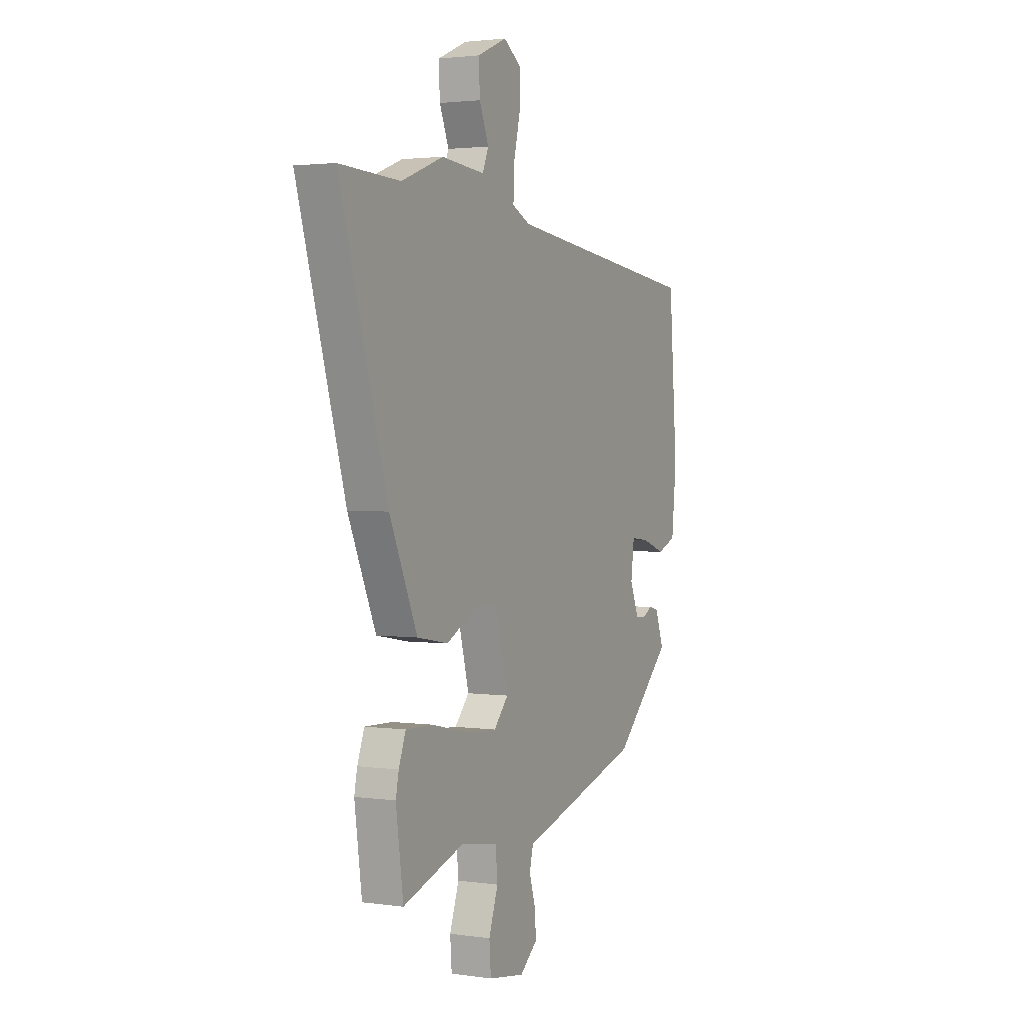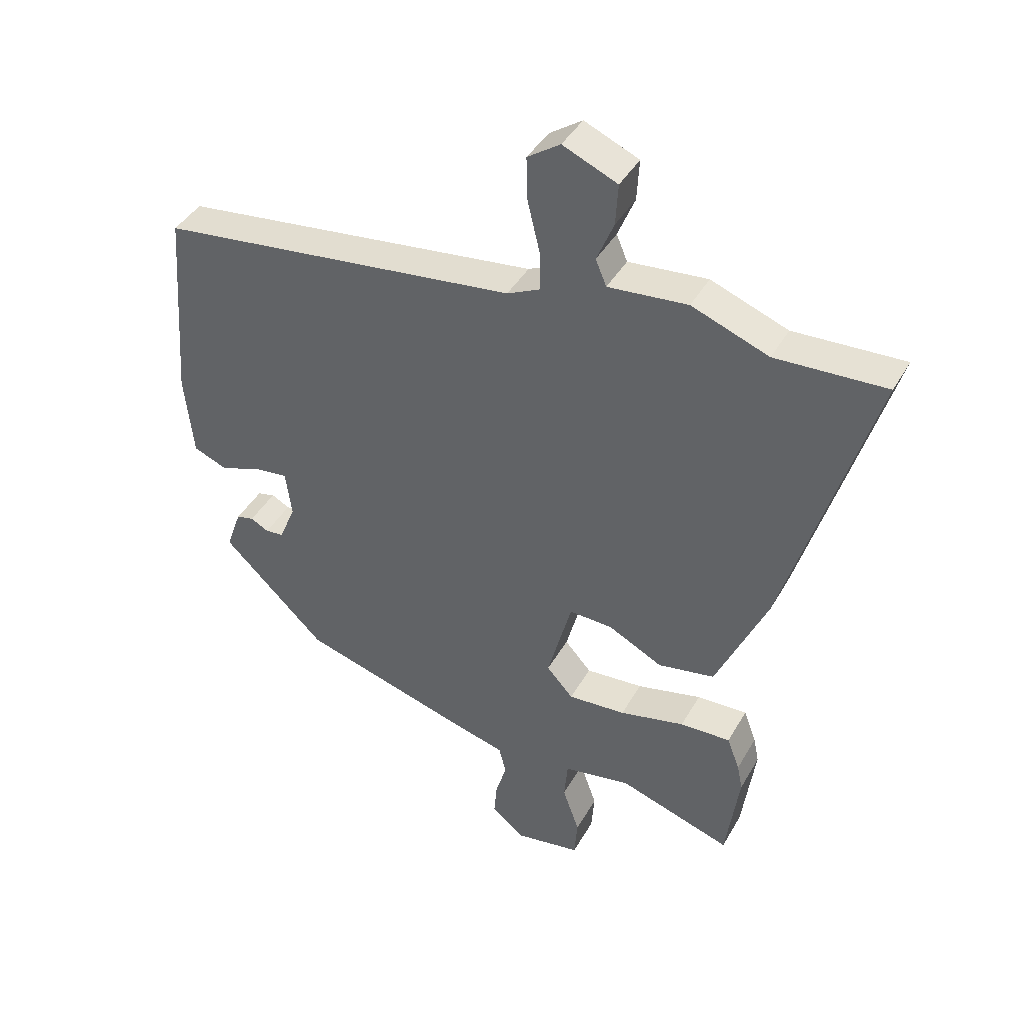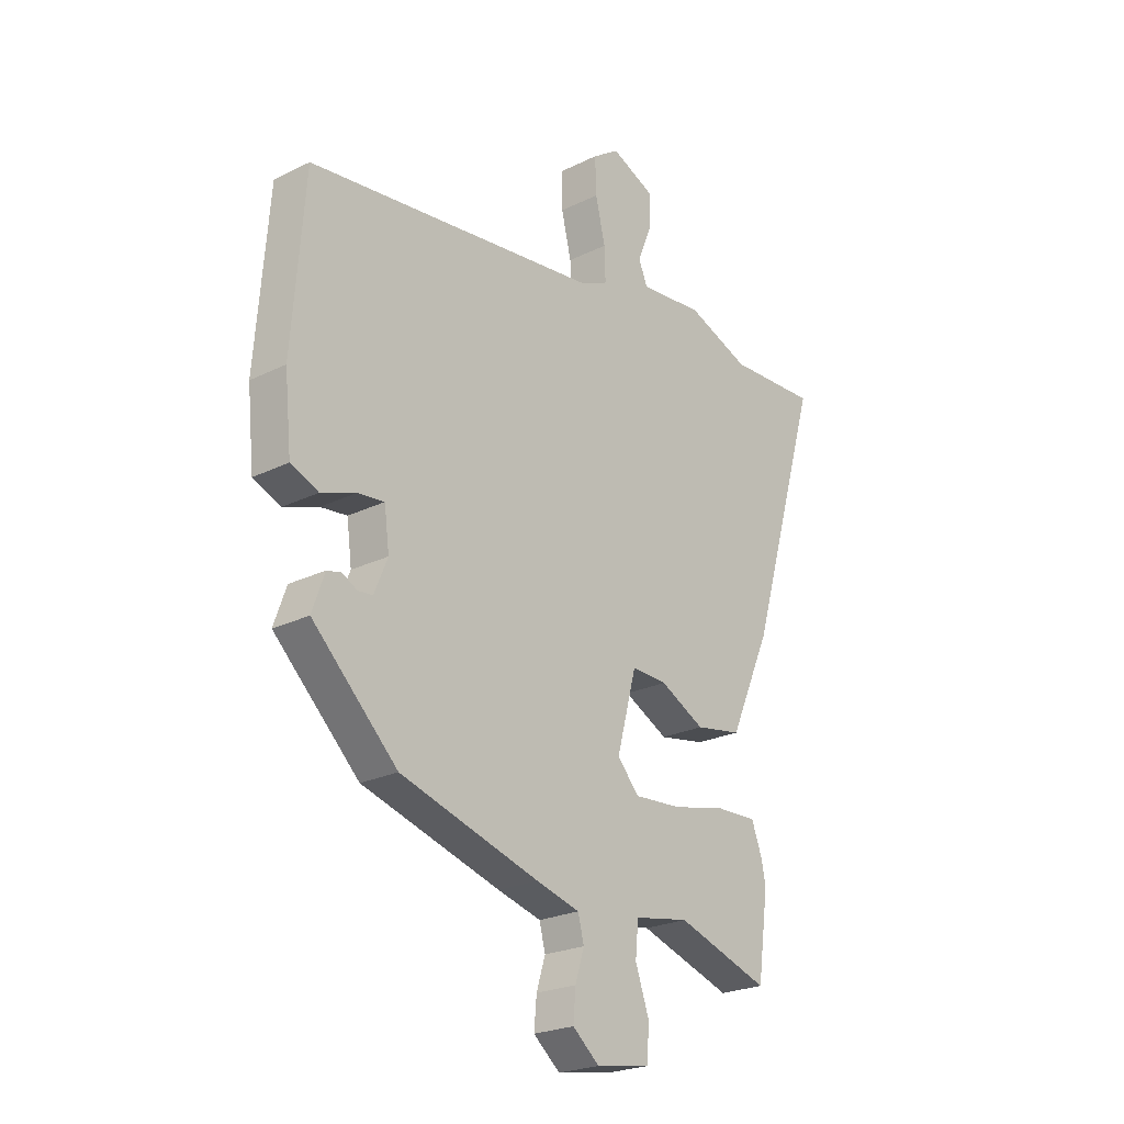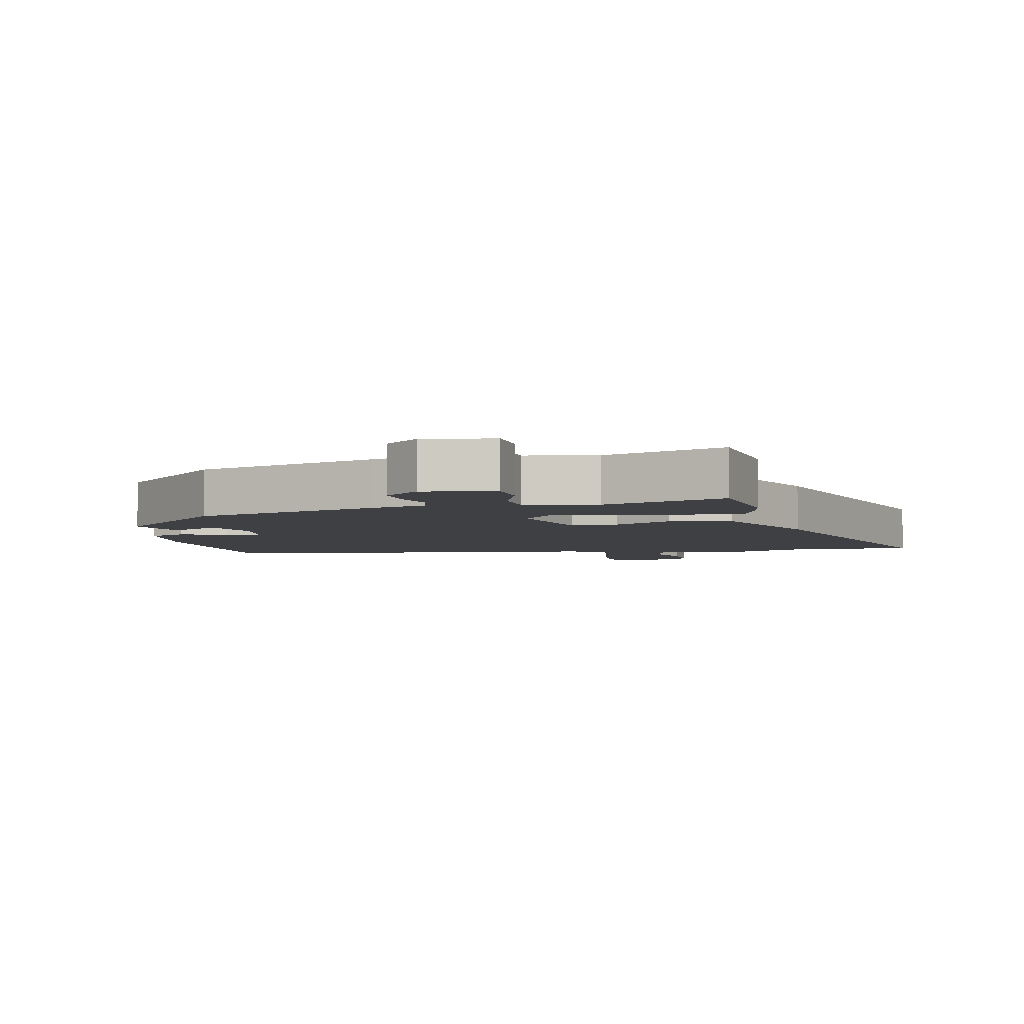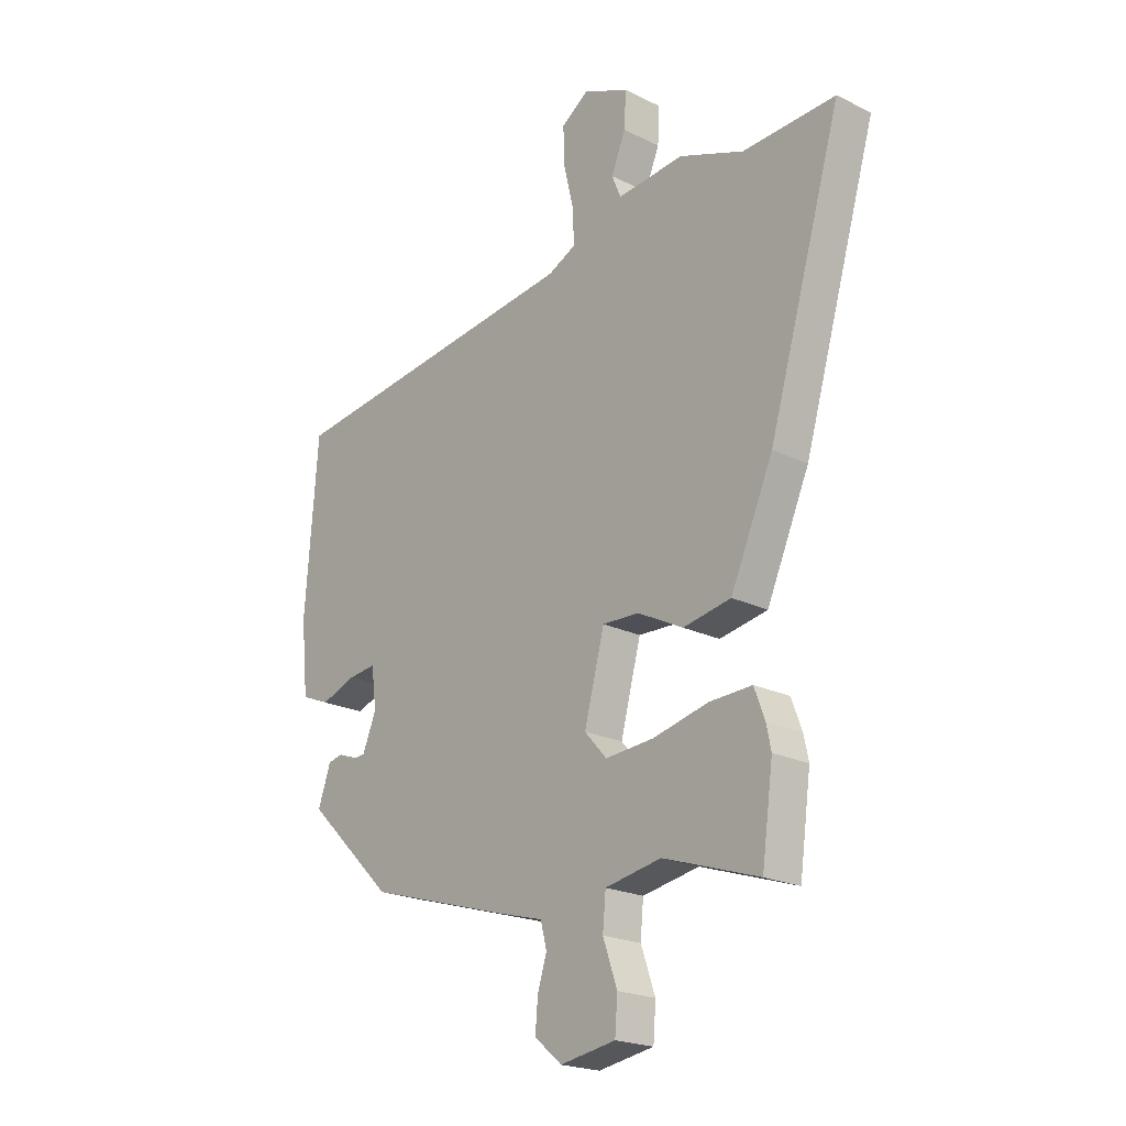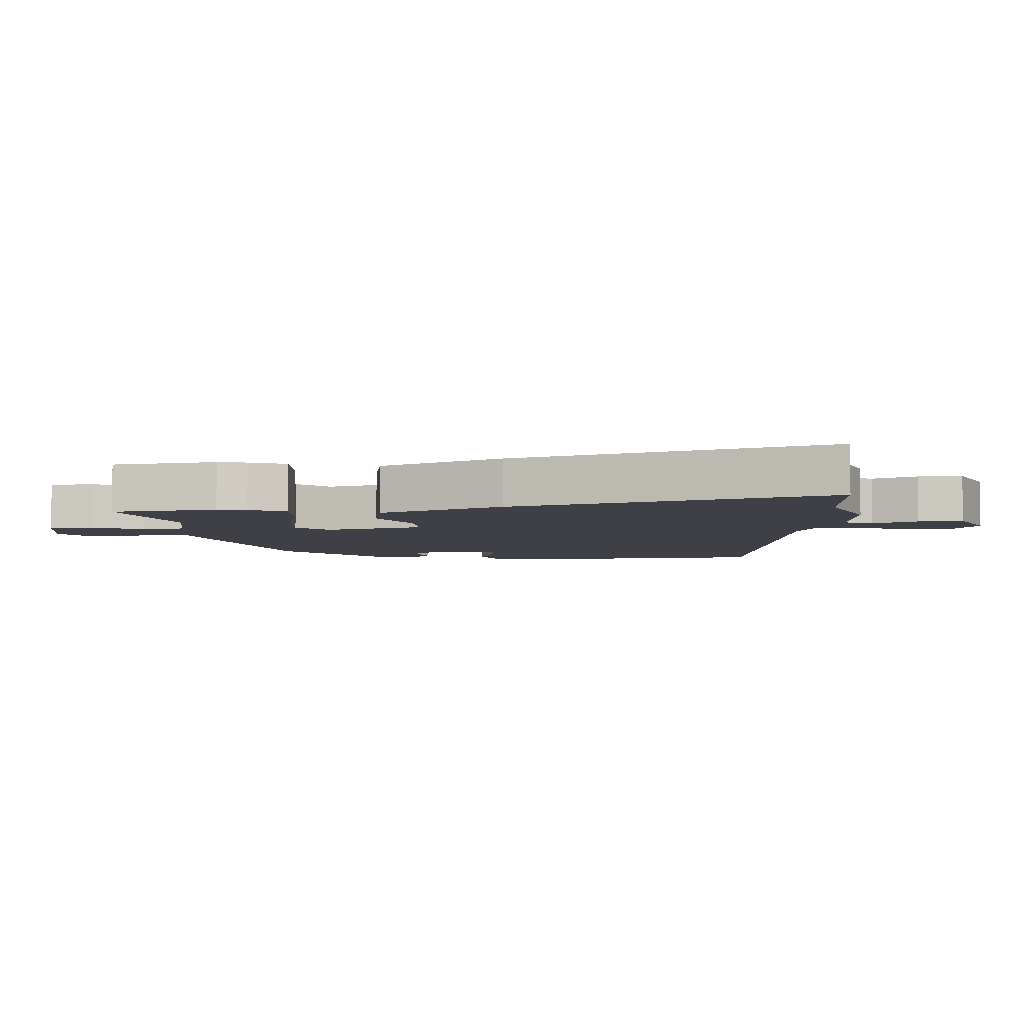
<metadata>
{"format":"obj","ext":"obj","renderer":"f3d","projection":"perspective","resolution":1024,"background":"white","views":[{"elev":2.3,"azim":-63.5,"up":"+Z"},{"elev":41.6,"azim":-152.6,"up":"+Z"},{"elev":-23.5,"azim":129.6,"up":"+Z"},{"elev":-4.8,"azim":-167.6,"up":"+Y"},{"elev":-21.2,"azim":-131.2,"up":"+Z"},{"elev":-5.2,"azim":-86.2,"up":"+Y"}]}
</metadata>
<code>
v -0.492 0.07 -0.558
v -0.514 0.07 -0.398
v -0.505 0.07 -0.354
v -0.484 0.07 -0.298
v -0.4 0.07 -0.301
v -0.292 0.07 -0.326
v -0.196 0.07 -0.333
v -0.152 0.07 -0.284
v -0.192 0.07 -0.134
v -0.264 0.07 -0.137
v -0.354 0.07 -0.183
v -0.448 0.07 -0.166
v -0.532 0.07 0.023
v -0.676 0.07 0.508
v -0.494 0.07 0.5
v -0.367 0.07 0.548
v -0.236 0.07 0.536
v -0.218 0.07 0.579
v -0.246 0.07 0.647
v -0.25 0.07 0.715
v -0.16 0.07 0.754
v -0.106 0.07 0.717
v -0.108 0.07 0.645
v -0.128 0.07 0.562
v -0.13 0.07 0.496
v -0.075 0.07 0.47
v 0.521 0.07 0.398
v 0.546 0.07 0.074
v 0.532 0.07 -0.064
v 0.476 0.07 -0.087
v 0.406 0.07 -0.062
v 0.352 0.07 -0.056
v 0.342 0.07 -0.133
v 0.369 0.07 -0.198
v 0.399 0.07 -0.201
v 0.429 0.07 -0.185
v 0.458 0.07 -0.192
v 0.483 0.07 -0.263
v 0.311 0.07 -0.429
v 0.03 0.07 -0.512
v -0.058 0.07 -0.536
v -0.07 0.07 -0.583
v -0.052 0.07 -0.641
v -0.047 0.07 -0.699
v -0.101 0.07 -0.744
v -0.21 0.07 -0.726
v -0.215 0.07 -0.661
v -0.187 0.07 -0.581
v -0.193 0.07 -0.516
v -0.304 0.07 -0.496
v -0.492 0 -0.558
v -0.514 0 -0.398
v -0.505 0 -0.354
v -0.484 0 -0.298
v -0.4 0 -0.301
v -0.292 0 -0.326
v -0.196 0 -0.333
v -0.152 0 -0.284
v -0.192 0 -0.134
v -0.264 0 -0.137
v -0.354 0 -0.183
v -0.448 0 -0.166
v -0.532 0 0.023
v -0.676 0 0.508
v -0.494 0 0.5
v -0.367 0 0.548
v -0.236 0 0.536
v -0.218 0 0.579
v -0.246 0 0.647
v -0.25 0 0.715
v -0.16 0 0.754
v -0.106 0 0.717
v -0.108 0 0.645
v -0.128 0 0.562
v -0.13 0 0.496
v -0.075 0 0.47
v 0.521 0 0.398
v 0.546 0 0.074
v 0.532 0 -0.064
v 0.476 0 -0.087
v 0.406 0 -0.062
v 0.352 0 -0.056
v 0.342 0 -0.133
v 0.369 0 -0.198
v 0.399 0 -0.201
v 0.429 0 -0.185
v 0.458 0 -0.192
v 0.483 0 -0.263
v 0.311 0 -0.429
v 0.03 0 -0.512
v -0.058 0 -0.536
v -0.07 0 -0.583
v -0.052 0 -0.641
v -0.047 0 -0.699
v -0.101 0 -0.744
v -0.21 0 -0.726
v -0.215 0 -0.661
v -0.187 0 -0.581
v -0.193 0 -0.516
v -0.304 0 -0.496
f 46 47 48
f 45 46 48
f 44 45 48
f 43 44 48
f 42 43 48
f 41 42 48 49
f 39 40 41
f 38 39 41
f 37 38 41
f 36 37 41
f 35 36 41
f 41 49 50
f 35 41 50
f 34 35 50
f 29 30 31
f 28 29 31
f 27 28 31
f 26 27 31
f 25 26 31 32
f 22 23 24
f 21 22 24
f 20 21 24
f 19 20 24
f 18 19 24
f 17 18 24 25
f 25 32 33
f 17 25 33
f 16 17 33
f 15 16 33
f 13 14 15
f 12 13 15
f 11 12 15
f 10 11 15
f 4 5 6
f 3 4 6
f 2 3 6
f 1 2 6
f 50 1 6
f 50 6 7
f 34 50 7 8
f 33 34 8 9
f 15 33 9
f 9 10 15
f 98 97 96
f 98 96 95
f 98 95 94
f 98 94 93
f 98 93 92
f 99 98 92 91
f 91 90 89
f 91 89 88
f 91 88 87
f 91 87 86
f 91 86 85
f 100 99 91
f 100 91 85
f 100 85 84
f 81 80 79
f 81 79 78
f 81 78 77
f 81 77 76
f 82 81 76 75
f 74 73 72
f 74 72 71
f 74 71 70
f 74 70 69
f 74 69 68
f 75 74 68 67
f 83 82 75
f 83 75 67
f 83 67 66
f 83 66 65
f 65 64 63
f 65 63 62
f 65 62 61
f 65 61 60
f 56 55 54
f 56 54 53
f 56 53 52
f 56 52 51
f 56 51 100
f 57 56 100
f 58 57 100 84
f 59 58 84 83
f 59 83 65
f 65 60 59
f 1 51 52 2
f 2 52 53 3
f 3 53 54 4
f 4 54 55 5
f 5 55 56 6
f 6 56 57 7
f 7 57 58 8
f 8 58 59 9
f 9 59 60 10
f 10 60 61 11
f 11 61 62 12
f 12 62 63 13
f 13 63 64 14
f 14 64 65 15
f 15 65 66 16
f 16 66 67 17
f 17 67 68 18
f 18 68 69 19
f 19 69 70 20
f 20 70 71 21
f 21 71 72 22
f 22 72 73 23
f 23 73 74 24
f 24 74 75 25
f 25 75 76 26
f 26 76 77 27
f 27 77 78 28
f 28 78 79 29
f 29 79 80 30
f 30 80 81 31
f 31 81 82 32
f 32 82 83 33
f 33 83 84 34
f 34 84 85 35
f 35 85 86 36
f 36 86 87 37
f 37 87 88 38
f 38 88 89 39
f 39 89 90 40
f 40 90 91 41
f 41 91 92 42
f 42 92 93 43
f 43 93 94 44
f 44 94 95 45
f 45 95 96 46
f 46 96 97 47
f 47 97 98 48
f 48 98 99 49
f 49 99 100 50
f 50 100 51 1

</code>
